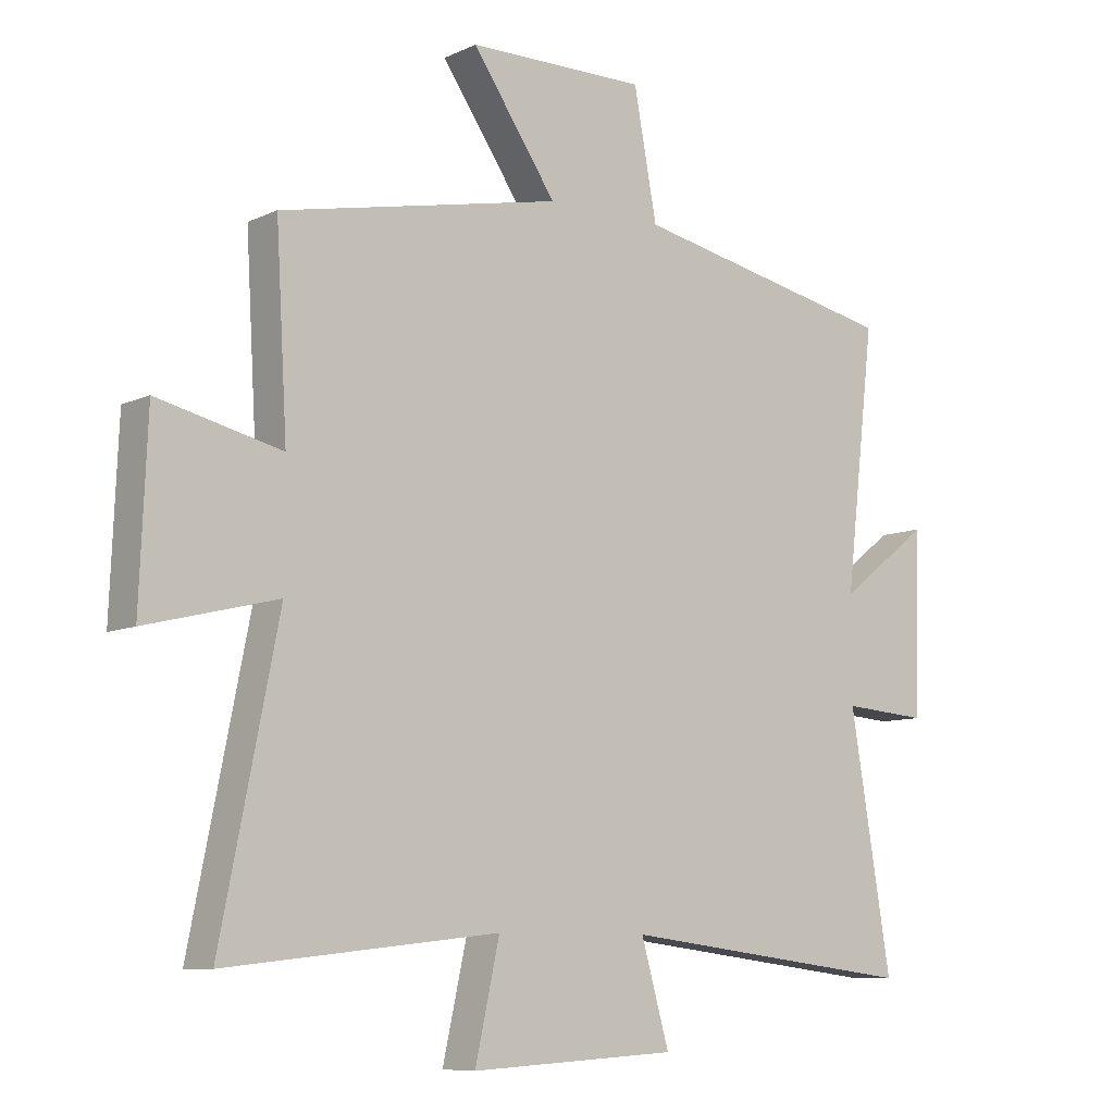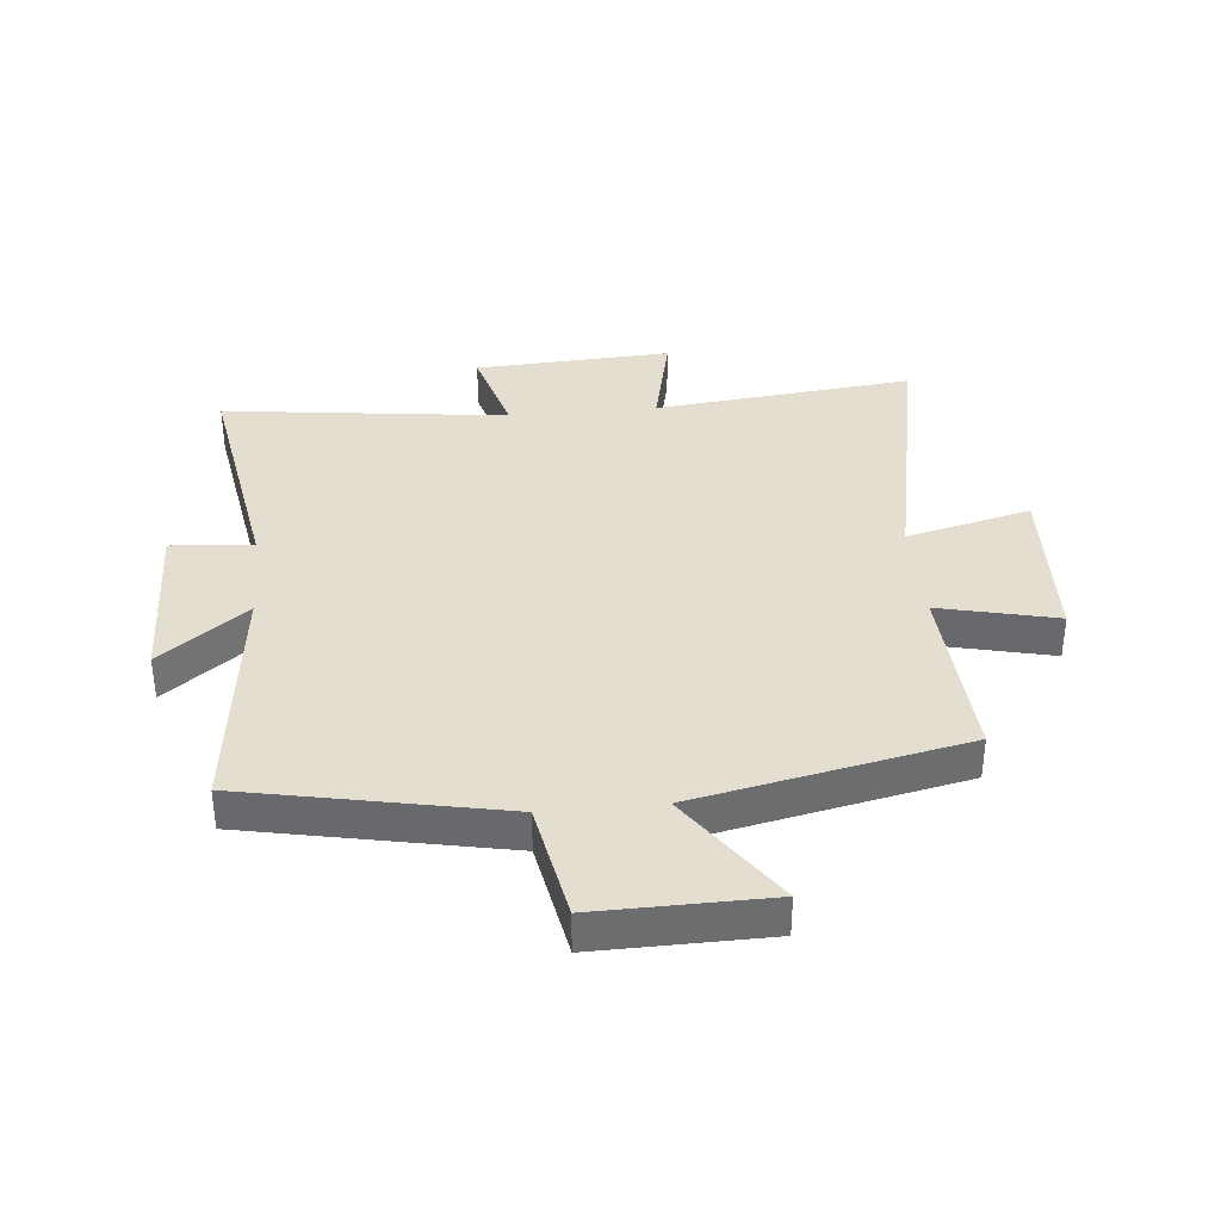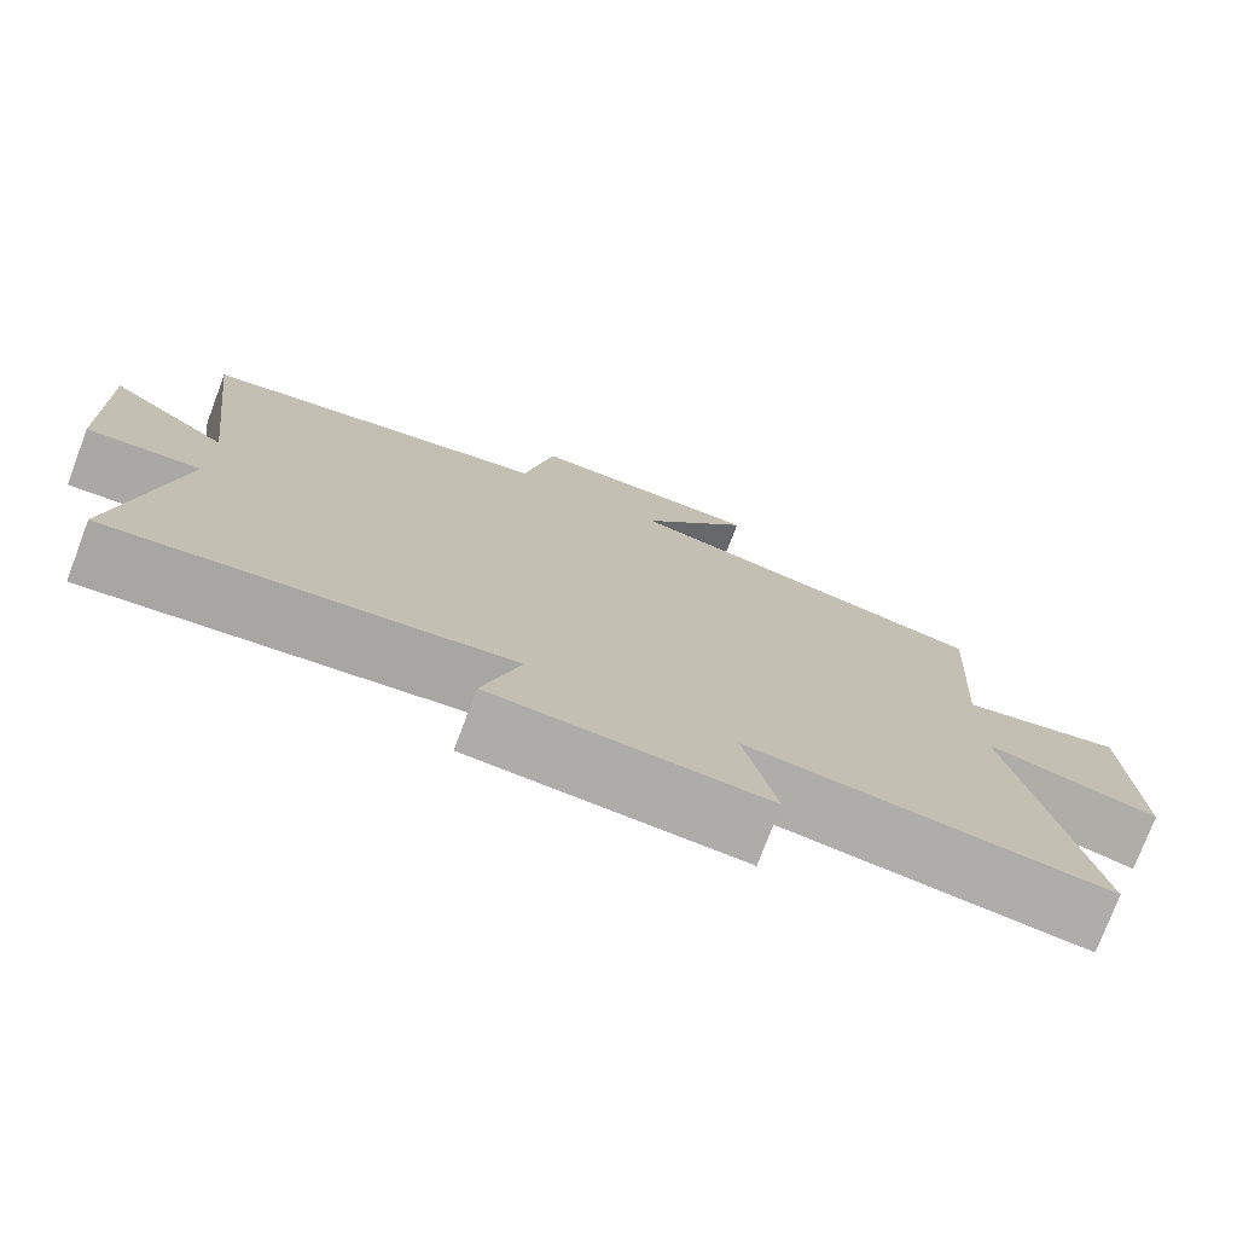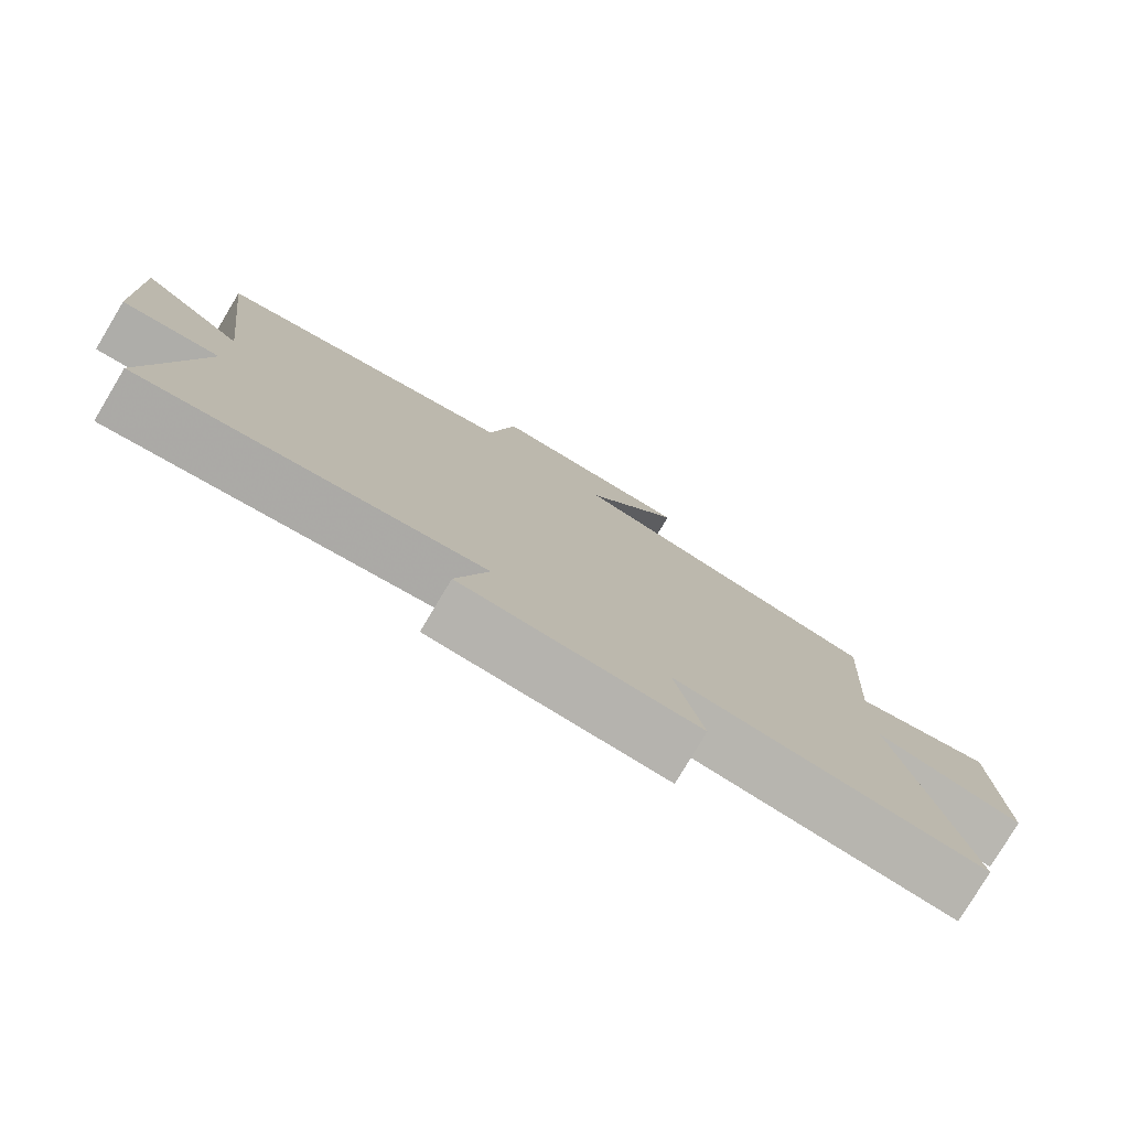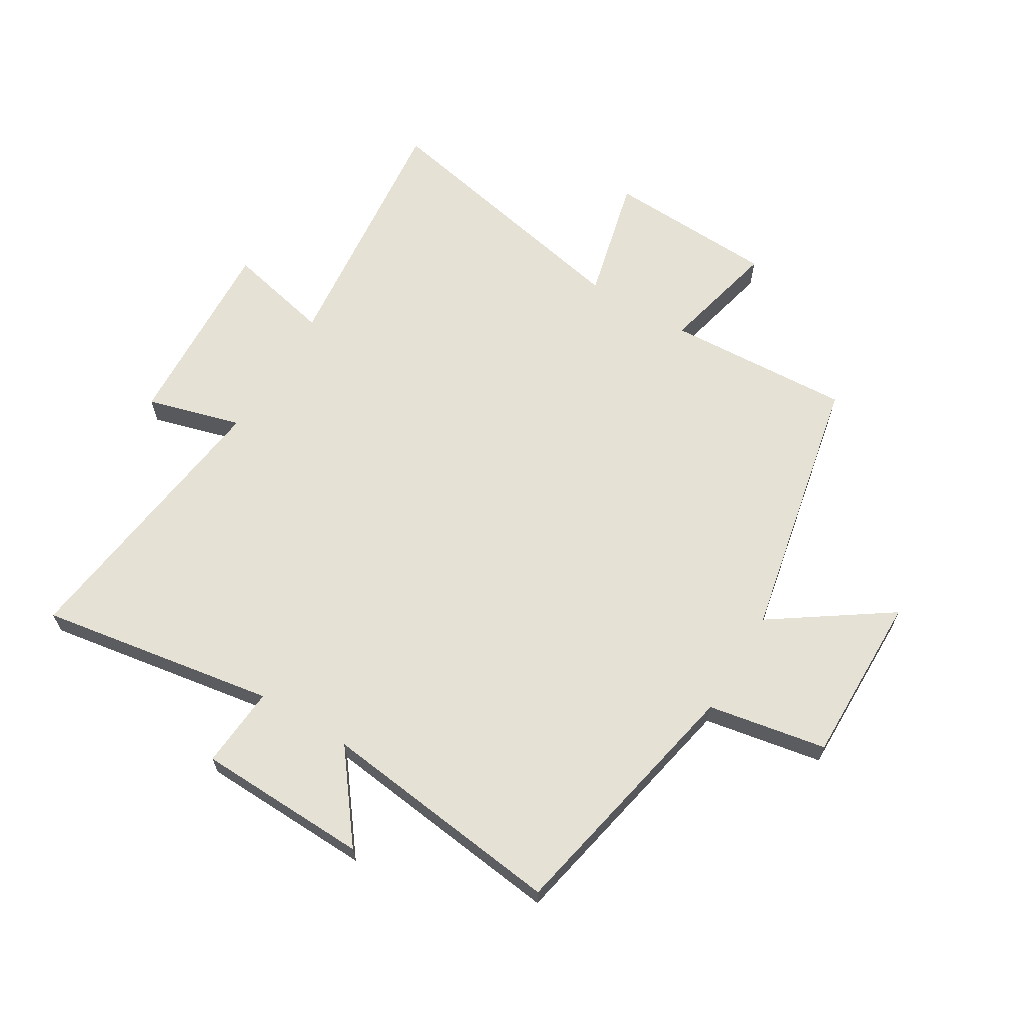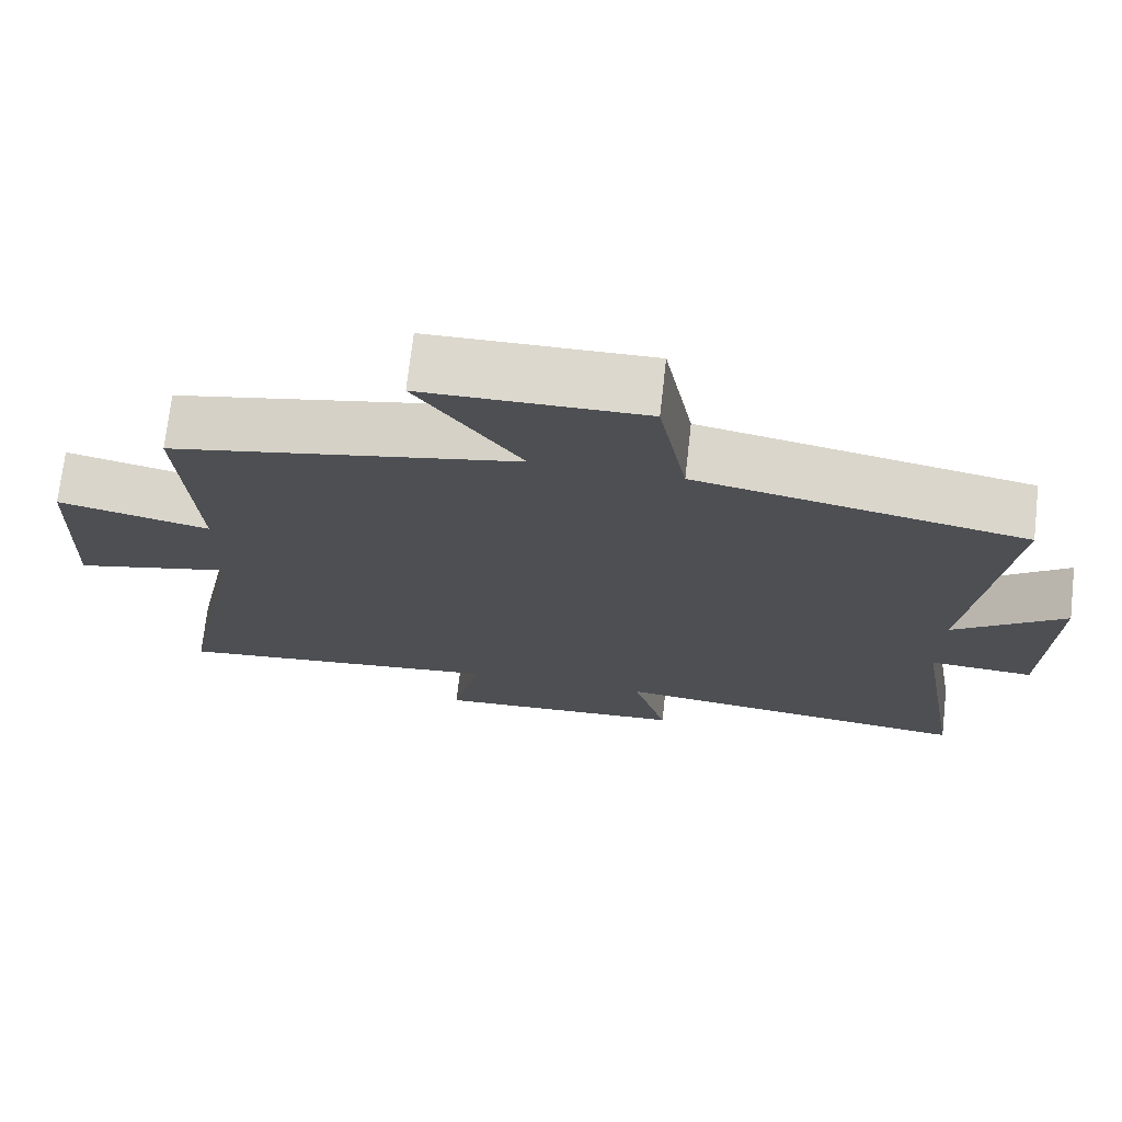
<metadata>
{"format":"obj","ext":"obj","renderer":"f3d","projection":"perspective","resolution":1024,"background":"white","views":[{"elev":-8.7,"azim":140.9,"up":"+Z"},{"elev":36.5,"azim":-5.4,"up":"+Y"},{"elev":-76.2,"azim":-20.8,"up":"+Z"},{"elev":-78.9,"azim":-30.9,"up":"+Z"},{"elev":64.9,"azim":-58.7,"up":"+Y"},{"elev":72.5,"azim":-173.5,"up":"+Z"}]}
</metadata>
<code>
v -0.566 0.07 -0.559
v -0.5 0.07 -0.163
v -0.637 0.07 -0.173
v -0.645 0.07 0.115
v -0.5 0.07 0.003
v -0.548 0.07 0.414
v -0.12 0.07 0.5
v -0.083 0.07 0.699
v 0.203 0.07 0.695
v 0.068 0.07 0.5
v 0.518 0.07 0.406
v 0.5 0.07 0.096
v 0.697 0.07 0.142
v 0.709 0.07 -0.142
v 0.5 0.07 -0.09
v 0.592 0.07 -0.547
v 0.157 0.07 -0.5
v 0.196 0.07 -0.676
v -0.134 0.07 -0.658
v -0.089 0.07 -0.5
v -0.566 0 -0.559
v -0.5 0 -0.163
v -0.637 0 -0.173
v -0.645 0 0.115
v -0.5 0 0.003
v -0.548 0 0.414
v -0.12 0 0.5
v -0.083 0 0.699
v 0.203 0 0.695
v 0.068 0 0.5
v 0.518 0 0.406
v 0.5 0 0.096
v 0.697 0 0.142
v 0.709 0 -0.142
v 0.5 0 -0.09
v 0.592 0 -0.547
v 0.157 0 -0.5
v 0.196 0 -0.676
v -0.134 0 -0.658
v -0.089 0 -0.5
f 17 18 19 20
f 15 16 17
f 15 17 20
f 12 13 14 15
f 20 1 2
f 15 20 2
f 12 15 2
f 12 2 3
f 11 12 3
f 10 11 3
f 7 8 9 10
f 5 6 7 10
f 3 4 5
f 3 5 10
f 40 39 38 37
f 37 36 35
f 40 37 35
f 35 34 33 32
f 22 21 40
f 22 40 35
f 22 35 32
f 23 22 32
f 23 32 31
f 23 31 30
f 30 29 28 27
f 30 27 26 25
f 25 24 23
f 30 25 23
f 1 21 22 2
f 2 22 23 3
f 3 23 24 4
f 4 24 25 5
f 5 25 26 6
f 6 26 27 7
f 7 27 28 8
f 8 28 29 9
f 9 29 30 10
f 10 30 31 11
f 11 31 32 12
f 12 32 33 13
f 13 33 34 14
f 14 34 35 15
f 15 35 36 16
f 16 36 37 17
f 17 37 38 18
f 18 38 39 19
f 19 39 40 20
f 20 40 21 1

</code>
